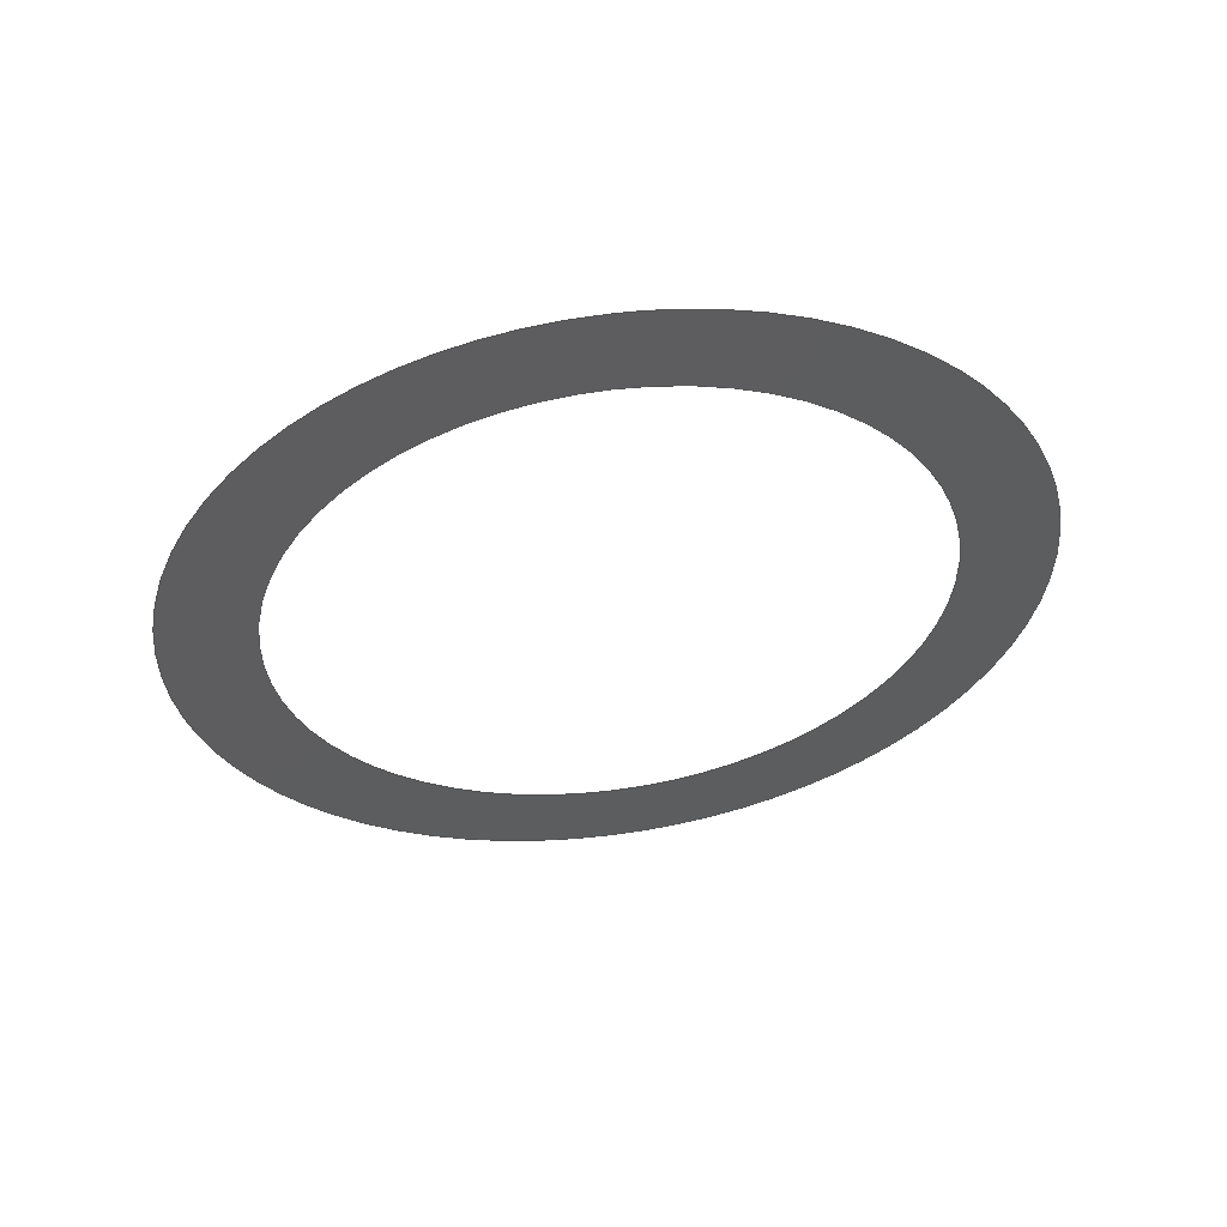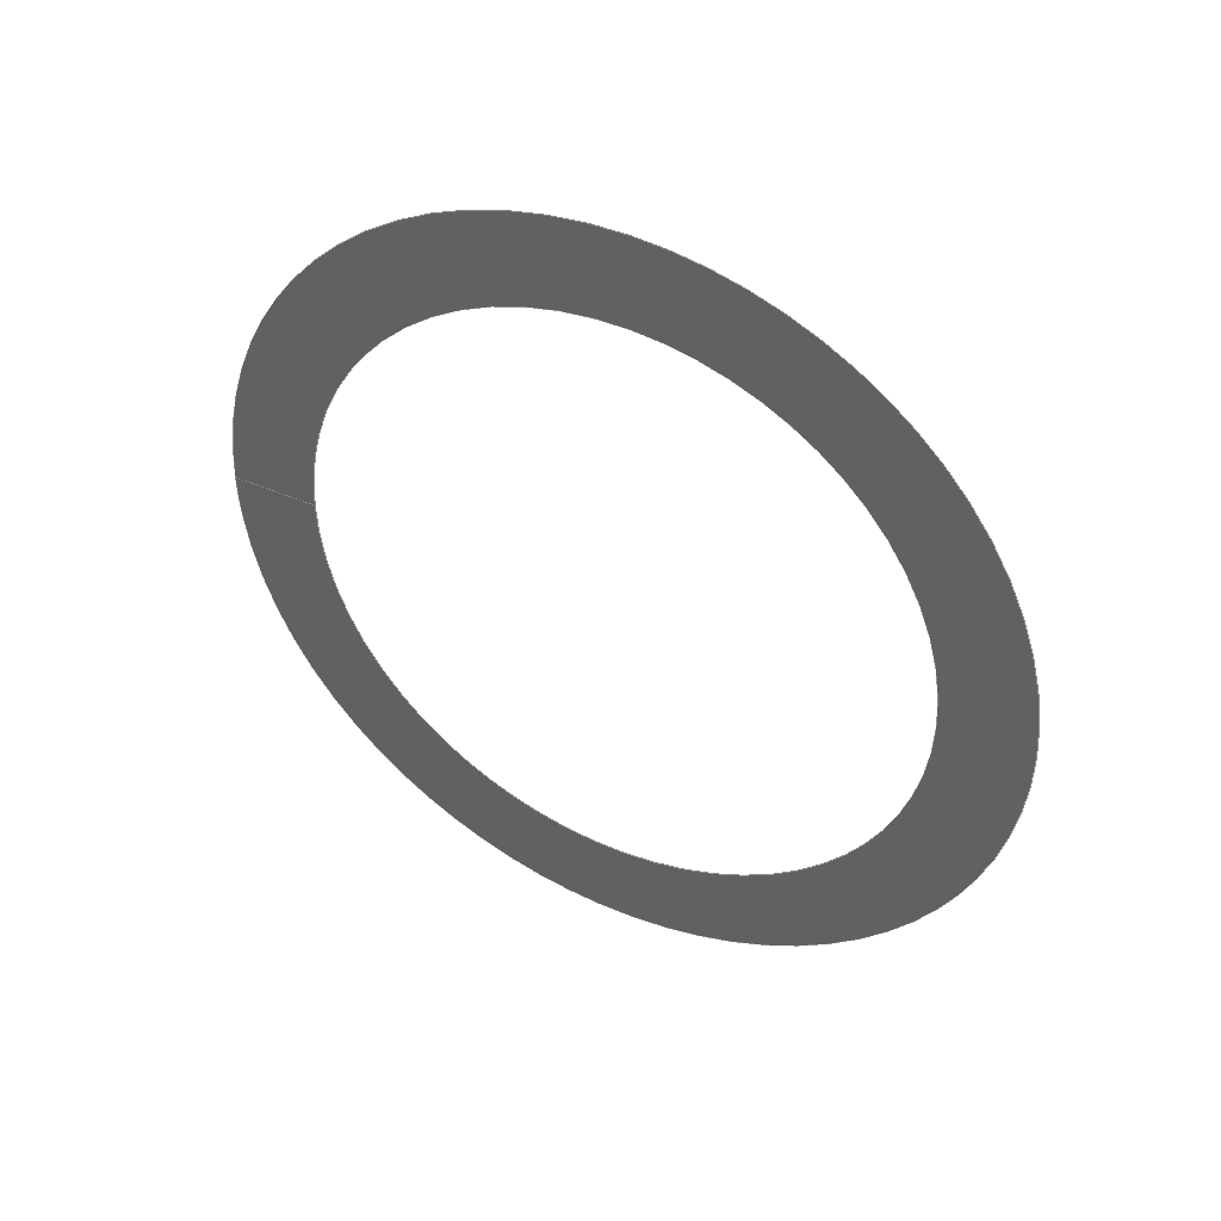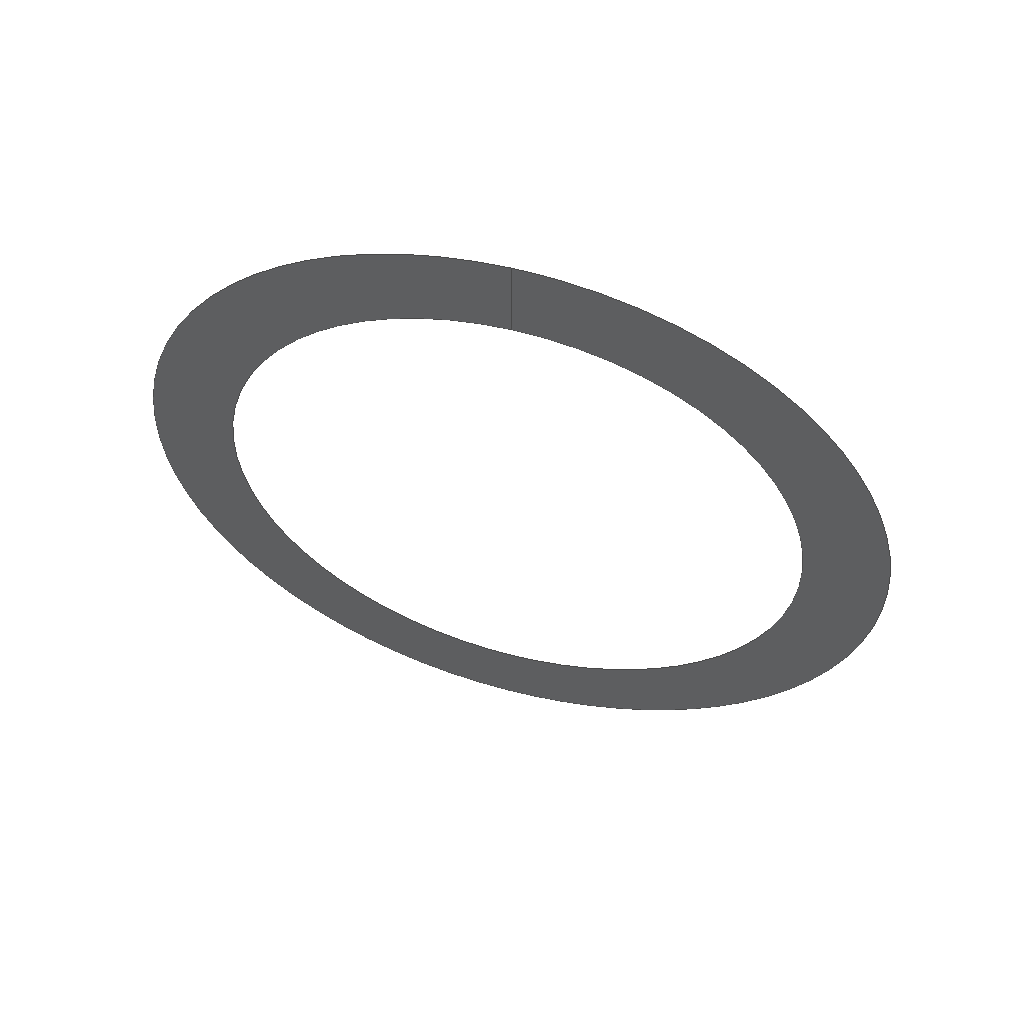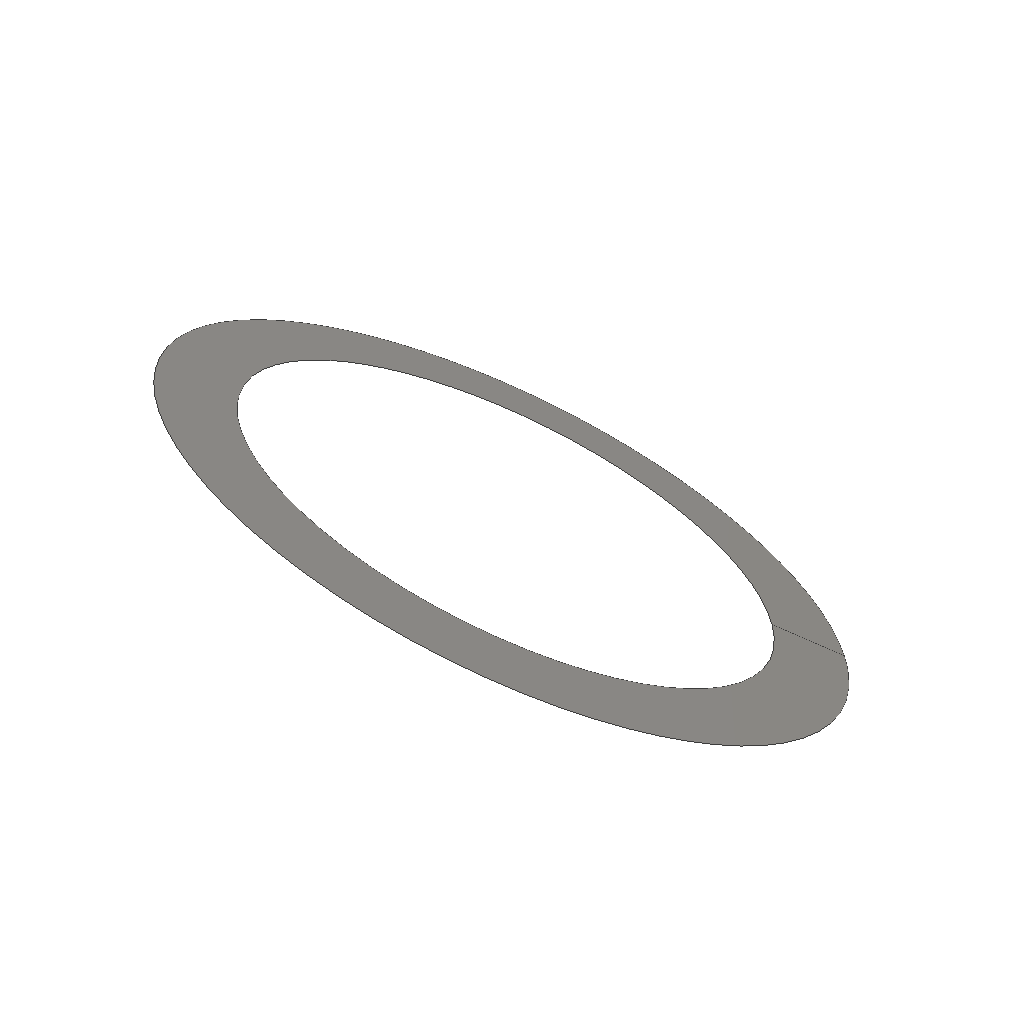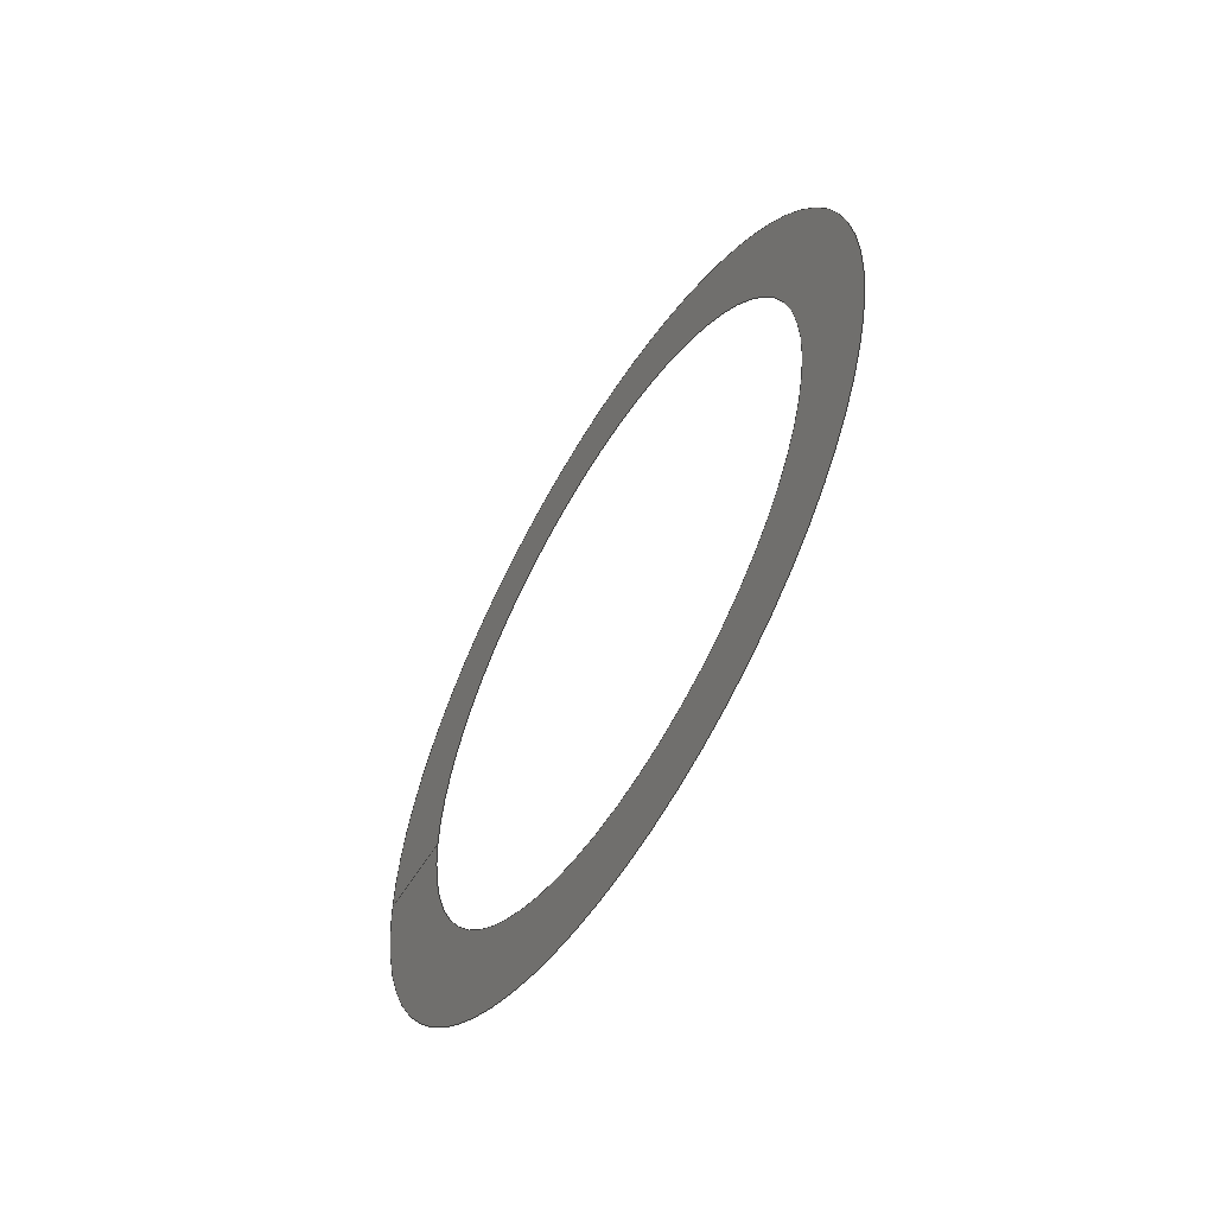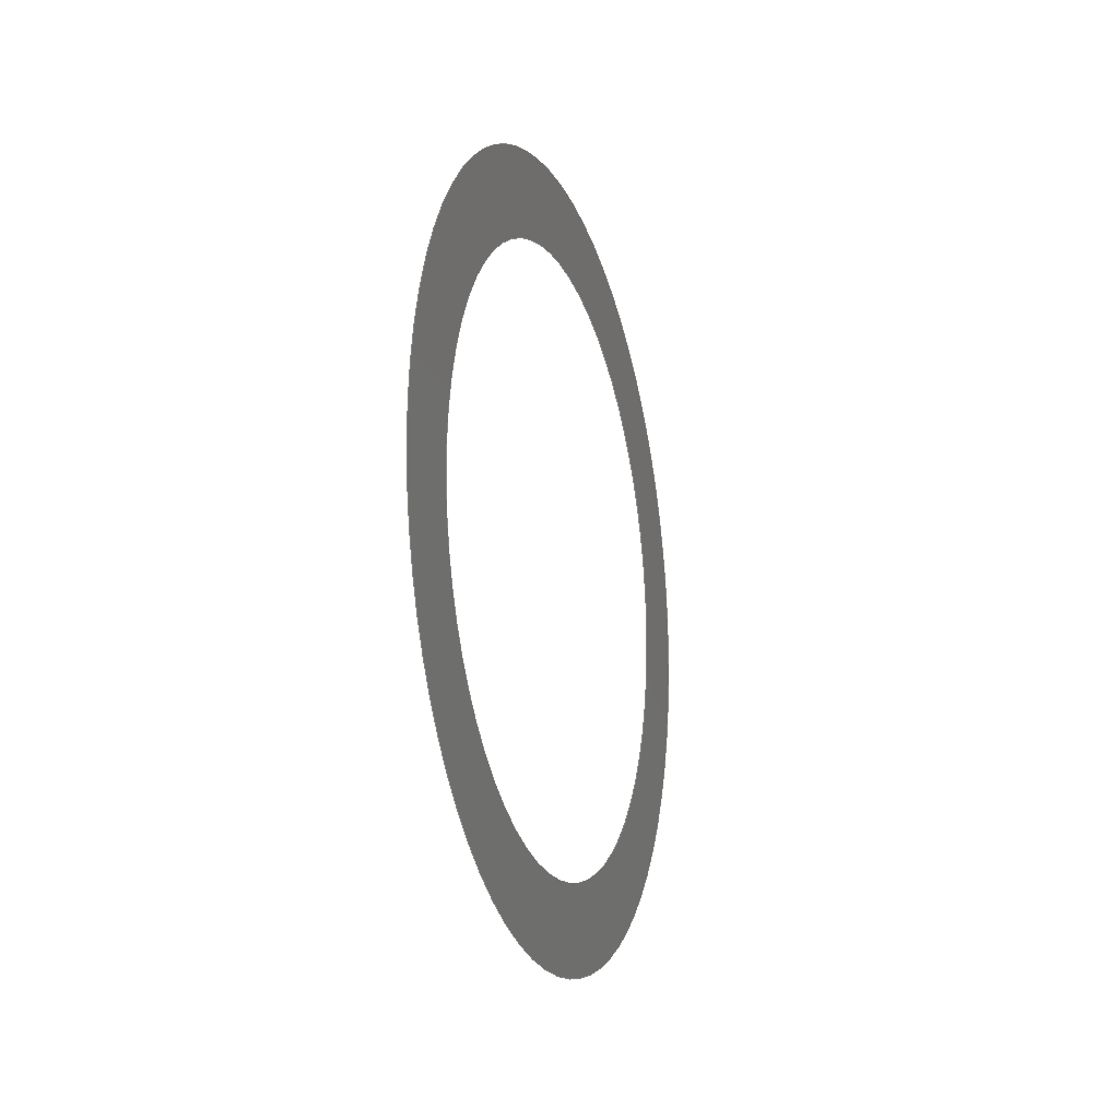
<metadata>
{"format":"iges","ext":"igs","renderer":"f3d","projection":"perspective","resolution":1024,"background":"white","views":[{"elev":55.8,"azim":81.9,"up":"+Y"},{"elev":42.2,"azim":-62.1,"up":"+Z"},{"elev":56.9,"azim":105.6,"up":"+Y"},{"elev":-67.1,"azim":64.8,"up":"+Z"},{"elev":-57.7,"azim":-31.2,"up":"+Z"},{"elev":-16.6,"azim":17.9,"up":"+Y"}]}
</metadata>
<code>

IGES obtained from Nurbs toolbox.
See <http://octave.sourceforge.net/nurbs/>.

1H,,1H;,13HNurbs toolbox,14Hv6_opt_285igs,12HOctave Nurbs,8Hnrb2iges,
32,75,6,75,15,17HNurbs from Octave,1,6,1HM,1000,1,10H20200.27,
1e-06,1e+04,12HJacopo Corno,19HGSCE - TU Darmstadt,3,0;
     128       1       0       0       0       0       0       0       0
     128       0       0      15       0                               0
128,8,1,2,1,0,0,0,0,0,0,0,0,0.25,             1
0.25,0.5,0.5,0.75,0.75,1,1,        1
1,0,0,1,1,1,0.7071,        1
1,0.7071,1,0.7071,1,0.7071,1,        1
1,0.7071,1,0.7071,1,0.7071,1,        1
0.7071,1,0.2525,0.035,-0,0.2525,0.035,       1
0.035,0.2525,0,0.035,0.2525,-0.035,0.035,       1
0.2525,-0.035,0,0.2525,-0.035,-0.035,              1
0.2525,-0,-0.035,0.2525,0.035,-0.035,              1
0.2525,0.035,-0,0.2525,0.045,0,0.2525,       1
0.045,0.045,0.2525,0,0.045,0.2525,-0.045,       1
0.045,0.2525,-0.045,0,0.2525,-0.045,               1
-0.045,0.2525,-0,-0.045,0.2525,0.045,              1
-0.045,0.2525,0.045,-0,0,1,               1
0,1,0,0;                                                 1
      4S      3G      2D     15P
</code>
